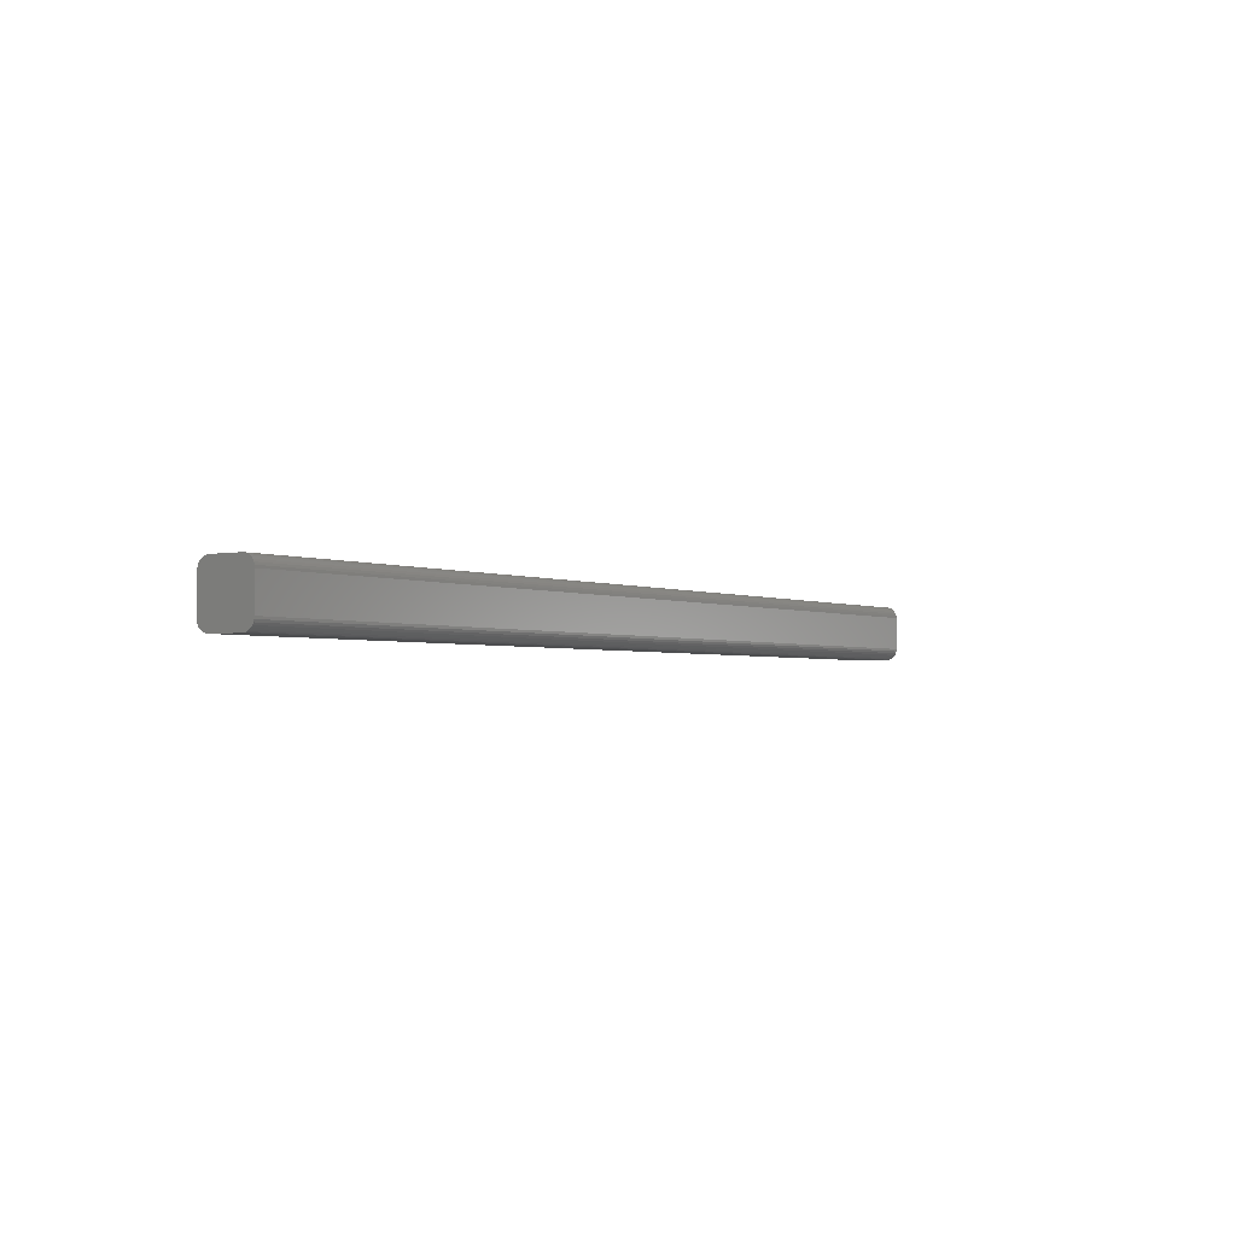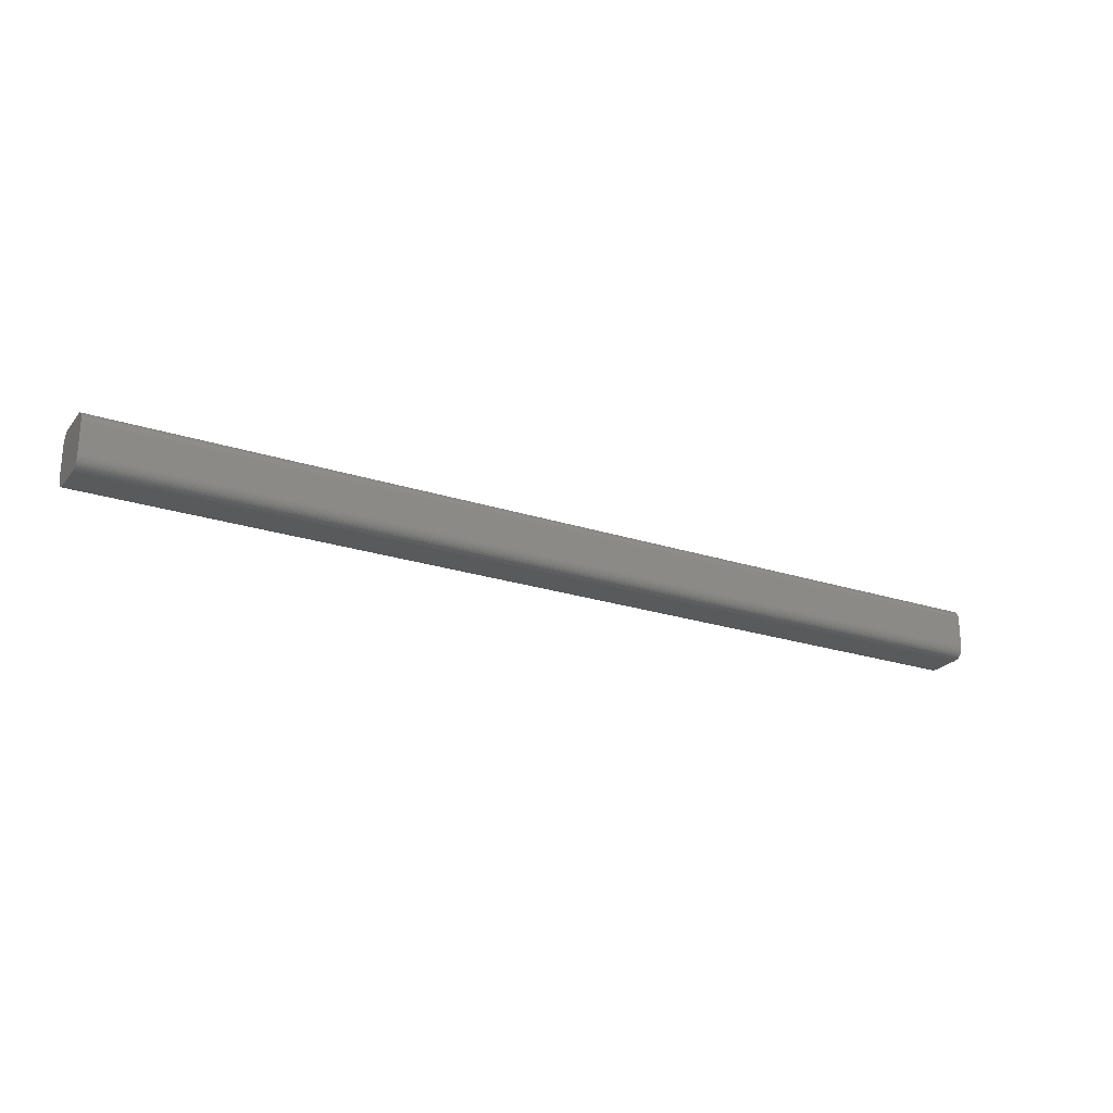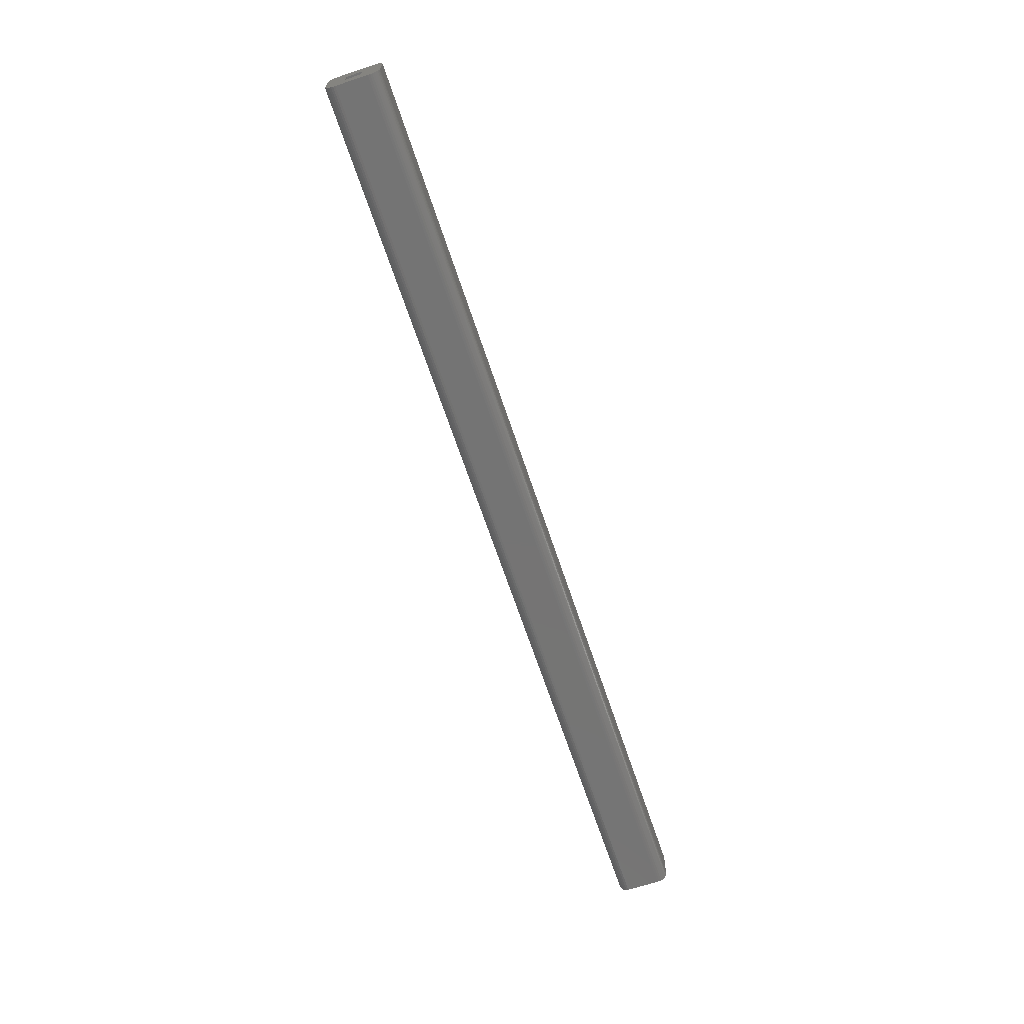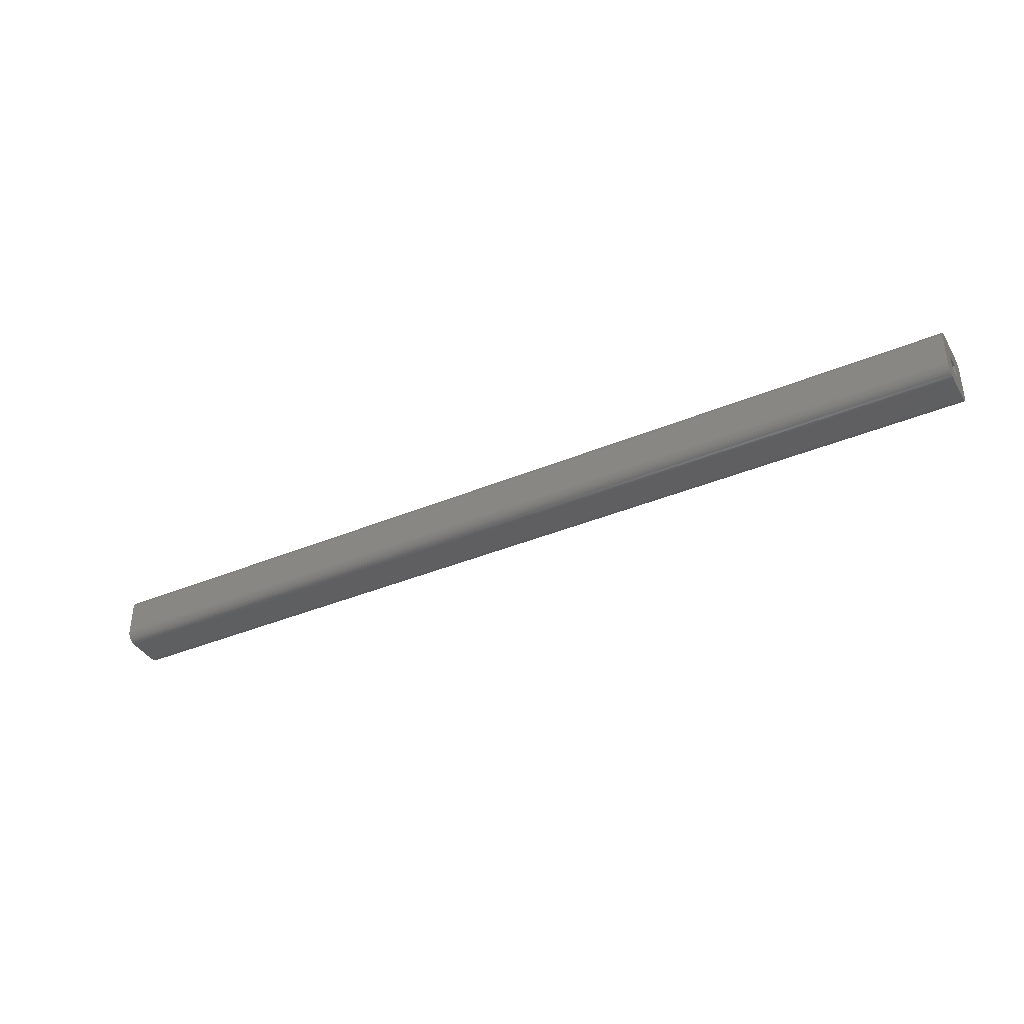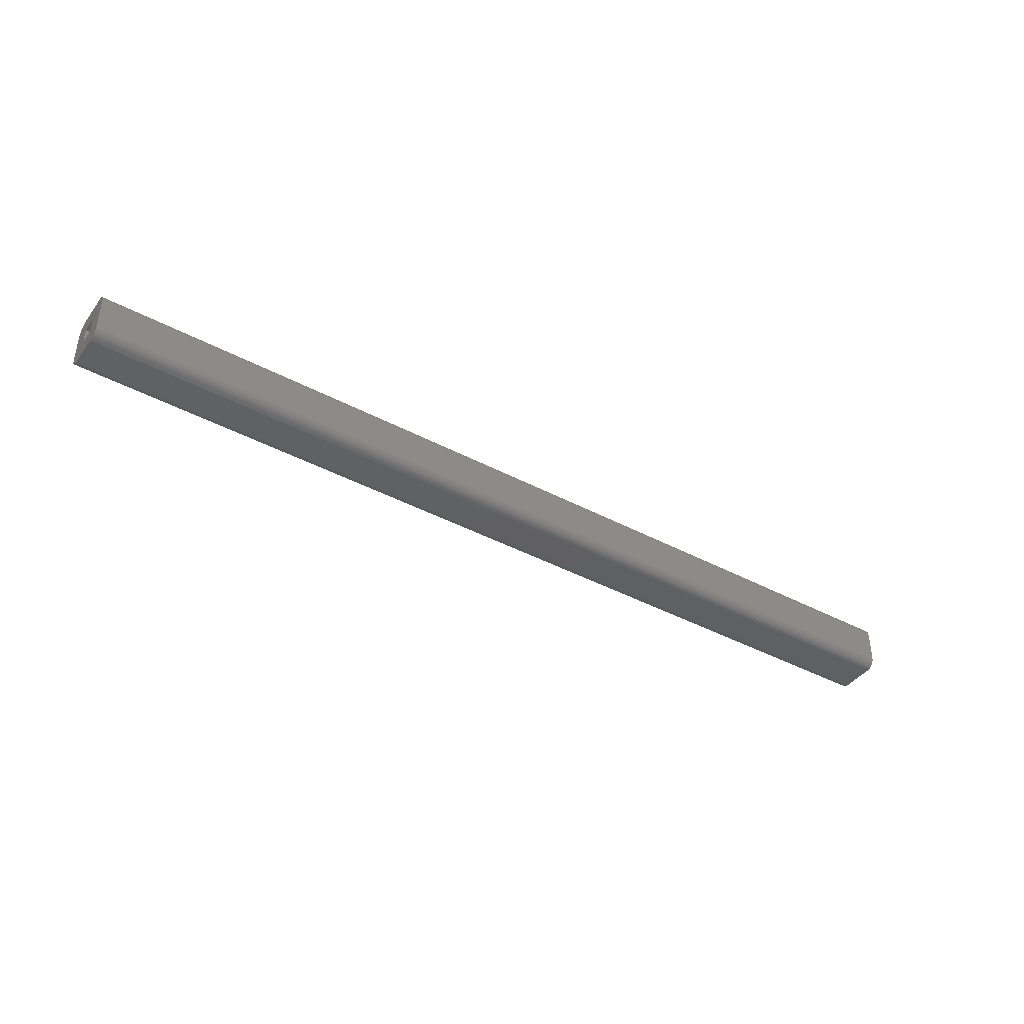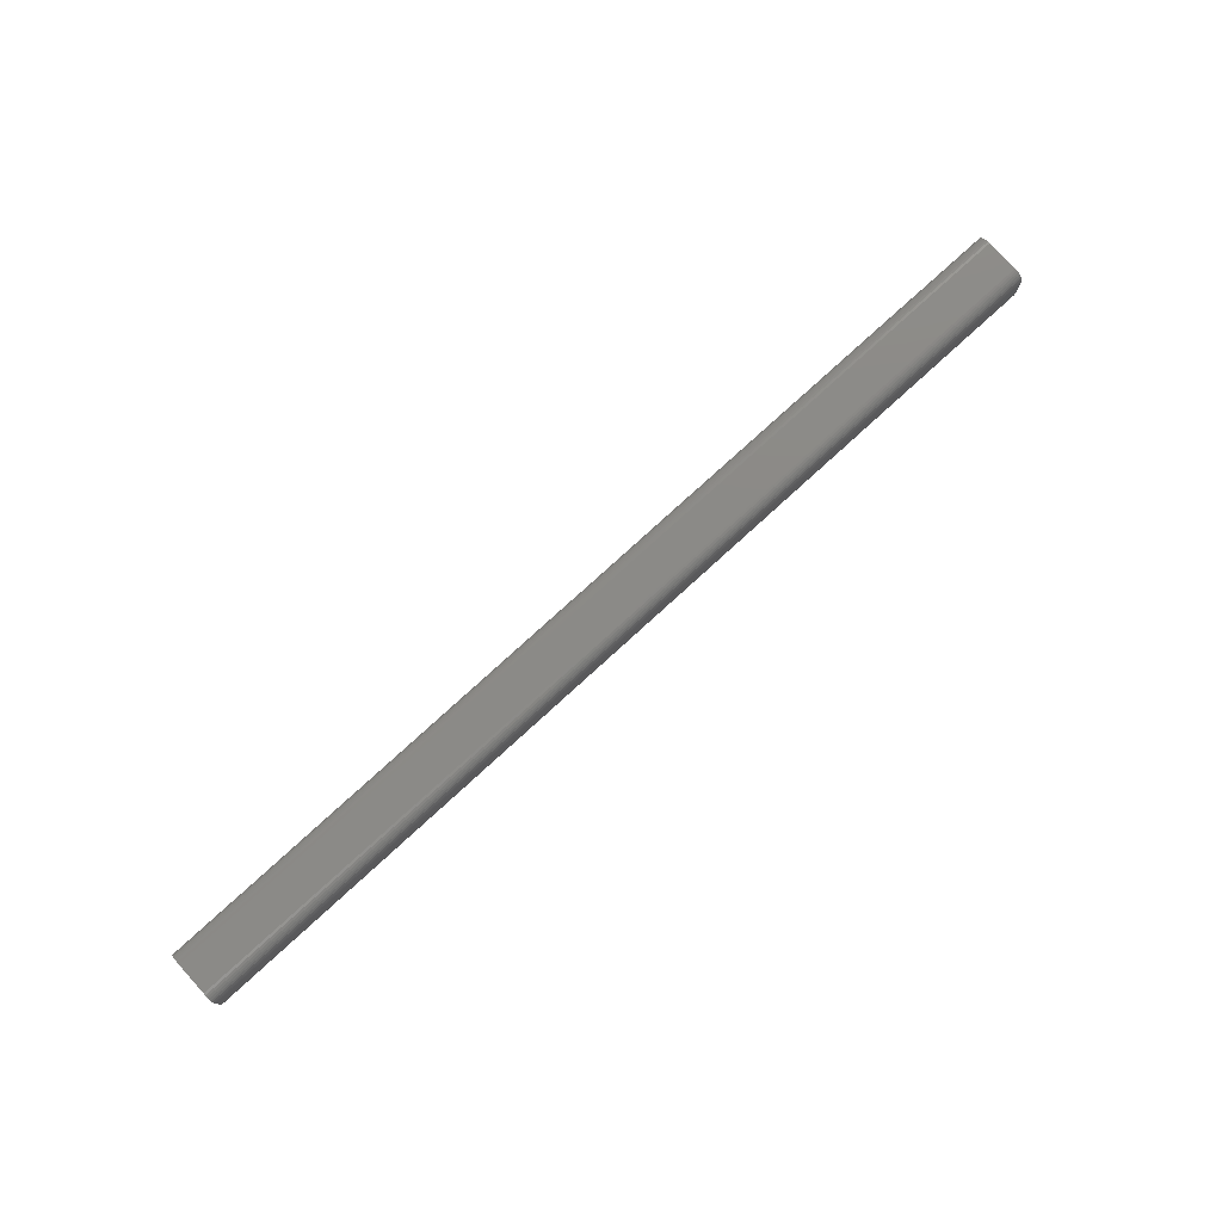
<metadata>
{"format":"stl","ext":"stl","renderer":"f3d","projection":"perspective","resolution":1024,"background":"white","views":[{"elev":-2.5,"azim":124.5,"up":"+Z"},{"elev":-23.5,"azim":151.2,"up":"+Y"},{"elev":-66.7,"azim":-71.6,"up":"+Z"},{"elev":-38.5,"azim":-152.2,"up":"+Z"},{"elev":-41.0,"azim":-33.1,"up":"+Z"},{"elev":78.5,"azim":137.7,"up":"+Y"}]}
</metadata>
<code>
# stl→obj: 80 verts, 156 faces
v 2.119e-33 0.002467 0.007812
v -3.994e-19 -0.01316 0.01439
v -1.573e-18 0.002467 0.03372
v -1.173e-18 -0.01316 0.02714
v 5.074e-19 -0.003117 -0.000545
v 5.387e-19 -0.004814 -0.00106
v 4.567e-19 -0.001553 0.000291
v 5.492e-19 -0.006579 -0.001234
v -5.074e-19 -0.03595 0.04207
v -5.387e-19 -0.03425 0.04259
v -4.567e-19 -0.03751 0.04124
v -2.122e-18 -0.03248 0.04276
v -1.173e-18 -0.0259 0.02714
v -3.994e-19 -0.0259 0.01439
v -1.573e-18 -0.04153 0.03372
v -2.694e-26 -0.04153 0.007812
v -3.051e-19 0.0009426 0.03874
v -1.072e-19 0.002293 0.03548
v 3.051e-19 -0.04001 0.002787
v 1.072e-19 -0.04136 0.006048
v 2.102e-19 -0.04084 0.004351
v -2.102e-19 -0.04084 0.03718
v -3.051e-19 -0.04001 0.03874
v -1.072e-19 -0.04136 0.03548
v -3.884e-19 -0.03888 0.04011
v -2.102e-19 0.001779 0.03718
v 5.492e-19 -0.03248 -0.001234
v 5.387e-19 -0.03425 -0.00106
v 5.074e-19 -0.03595 -0.000545
v 4.567e-19 -0.03751 0.000291
v 3.884e-19 -0.03888 0.001416
v 1.072e-19 0.002293 0.006048
v 2.102e-19 0.001779 0.004351
v 3.051e-19 0.0009426 0.002787
v 3.884e-19 -0.0001824 0.001416
v -5.492e-19 -0.006579 0.04276
v -5.387e-19 -0.004814 0.04259
v -5.074e-19 -0.003117 0.04207
v -4.567e-19 -0.001553 0.04124
v -3.884e-19 -0.0001824 0.04011
v 0.7422 -0.01316 0.02714
v 0.7422 -0.0259 0.02714
v 0.7422 -0.01316 0.01439
v 0.7422 -0.0259 0.01439
v 0.7578 -0.03248 -0.001234
v 0.7578 -0.03425 -0.00106
v 0.7578 -0.03595 -0.000545
v 0.7578 -0.03751 0.000291
v 0.7578 -0.03888 0.001416
v 0.7578 -0.04001 0.002787
v 0.7578 -0.04084 0.004351
v 0.7578 -0.04136 0.006048
v 0.7578 -0.04153 0.007812
v 0.7578 -0.006579 -0.001234
v 0.7578 0.002467 0.007812
v 0.7578 0.002293 0.006048
v 0.7578 0.001779 0.004351
v 0.7578 0.0009426 0.002787
v 0.7578 -0.0001824 0.001416
v 0.7578 -0.001553 0.000291
v 0.7578 -0.003117 -0.000545
v 0.7578 -0.004814 -0.00106
v 0.7578 0.002467 0.03372
v 0.7578 -0.006579 0.04276
v 0.7578 -0.004814 0.04259
v 0.7578 -0.003117 0.04207
v 0.7578 -0.001553 0.04124
v 0.7578 -0.0001824 0.04011
v 0.7578 0.0009426 0.03874
v 0.7578 0.001779 0.03718
v 0.7578 0.002293 0.03548
v 0.7578 -0.03248 0.04276
v 0.7578 -0.04153 0.03372
v 0.7578 -0.04136 0.03548
v 0.7578 -0.04084 0.03718
v 0.7578 -0.04001 0.03874
v 0.7578 -0.03888 0.04011
v 0.7578 -0.03751 0.04124
v 0.7578 -0.03595 0.04207
v 0.7578 -0.03425 0.04259
f 1 2 3
f 2 4 3
f 5 6 7
f 6 8 7
f 9 10 11
f 10 12 11
f 13 14 15
f 14 16 15
f 17 18 3
f 19 20 16
f 21 20 19
f 22 23 24
f 25 11 23
f 17 26 18
f 8 27 14
f 8 14 2
f 8 2 7
f 14 27 28
f 14 28 29
f 14 29 30
f 14 30 31
f 14 31 19
f 14 19 16
f 2 1 32
f 2 32 33
f 2 33 34
f 2 34 35
f 2 35 7
f 13 15 24
f 13 24 23
f 13 23 11
f 13 11 12
f 36 17 3
f 36 3 4
f 36 4 13
f 36 13 12
f 17 36 37
f 17 37 38
f 17 38 39
f 17 39 40
f 4 41 13
f 13 41 42
f 2 43 4
f 4 43 41
f 14 44 2
f 2 44 43
f 13 42 14
f 14 42 44
f 27 45 28
f 28 45 46
f 28 46 29
f 29 46 47
f 29 47 30
f 30 47 48
f 30 48 31
f 31 48 49
f 31 49 19
f 19 49 50
f 19 50 21
f 21 50 51
f 21 51 20
f 20 51 52
f 20 52 16
f 16 52 53
f 27 8 45
f 45 8 54
f 1 55 32
f 32 55 56
f 32 56 33
f 33 56 57
f 33 57 34
f 34 57 58
f 34 58 35
f 35 58 59
f 35 59 7
f 7 59 60
f 7 60 5
f 5 60 61
f 5 61 6
f 6 61 62
f 6 62 8
f 8 62 54
f 1 3 55
f 55 3 63
f 36 64 37
f 37 64 65
f 37 65 38
f 38 65 66
f 38 66 39
f 39 66 67
f 39 67 40
f 40 67 68
f 40 68 17
f 17 68 69
f 17 69 26
f 26 69 70
f 26 70 18
f 18 70 71
f 18 71 3
f 3 71 63
f 36 12 64
f 64 12 72
f 15 73 24
f 24 73 74
f 24 74 22
f 22 74 75
f 22 75 23
f 23 75 76
f 23 76 25
f 25 76 77
f 25 77 11
f 11 77 78
f 11 78 9
f 9 78 79
f 9 79 10
f 10 79 80
f 10 80 12
f 12 80 72
f 15 16 73
f 73 16 53
f 76 75 69
f 69 75 70
f 75 74 70
f 70 74 71
f 56 51 57
f 51 50 57
f 57 50 58
f 50 49 58
f 58 49 59
f 49 48 59
f 59 48 47
f 68 67 66
f 68 66 65
f 68 65 64
f 68 64 72
f 68 72 80
f 68 80 79
f 68 79 78
f 68 78 77
f 68 77 76
f 68 76 69
f 60 59 47
f 60 47 46
f 60 46 45
f 60 45 54
f 60 54 62
f 60 62 61
f 71 74 63
f 63 74 73
f 63 73 55
f 55 73 53
f 55 53 56
f 56 53 52
f 56 52 51
f 44 42 43
f 43 42 41

</code>
